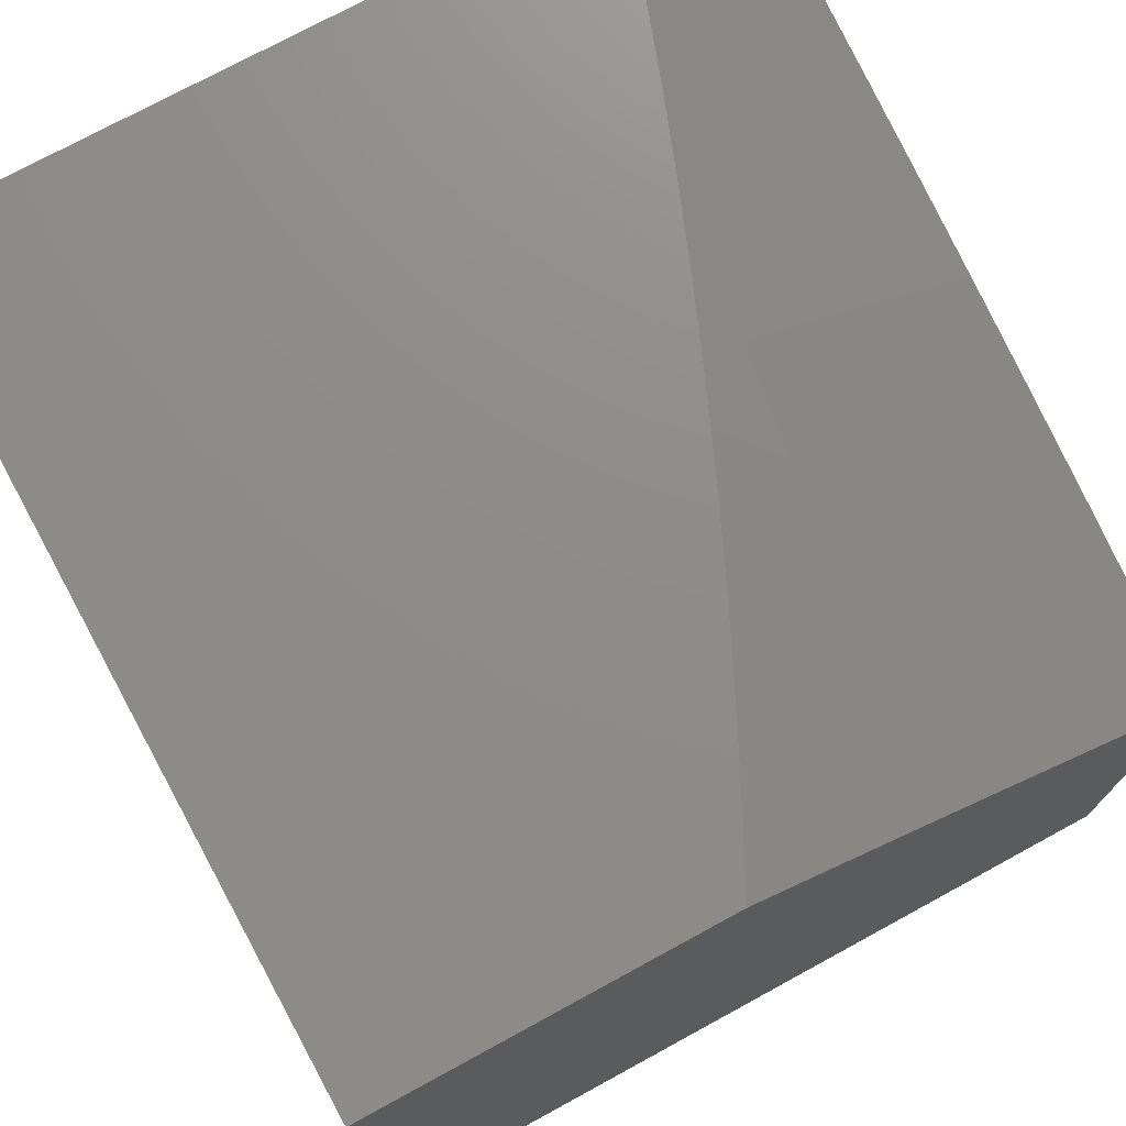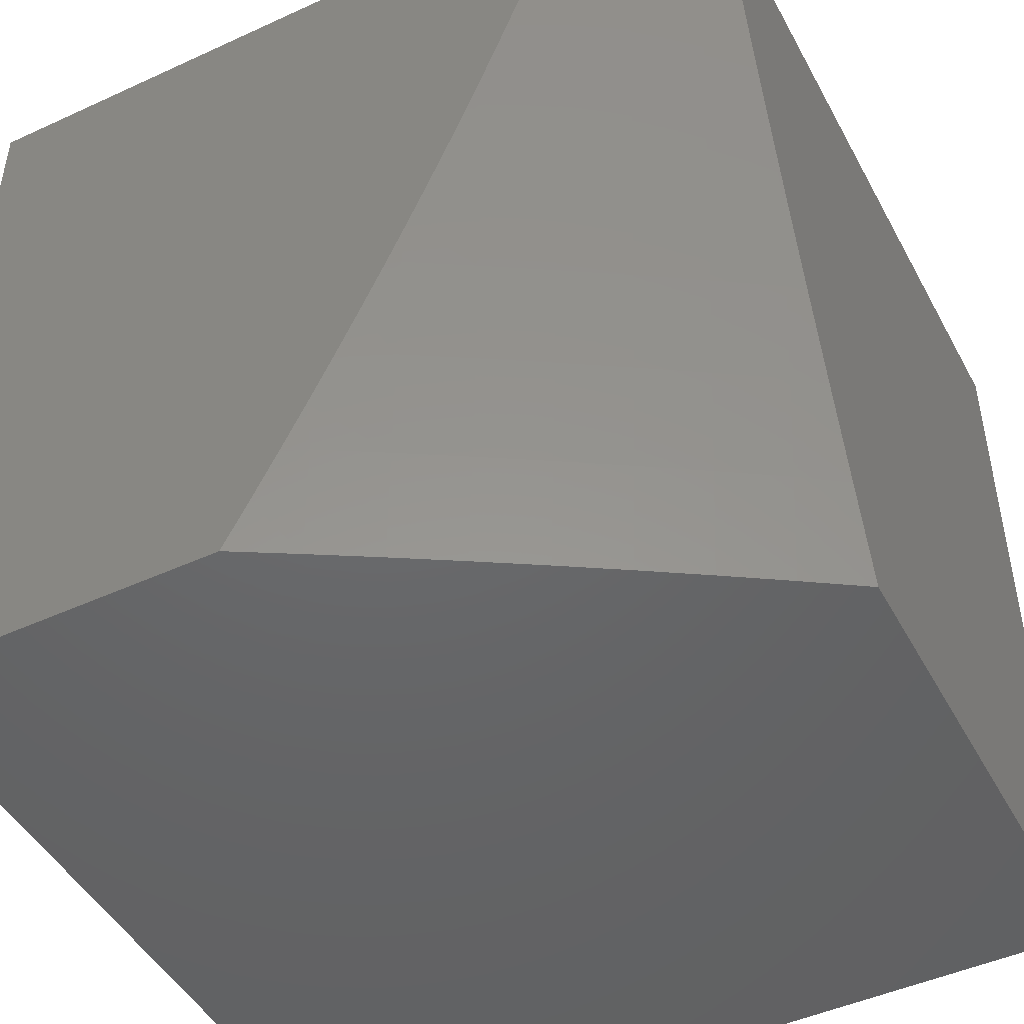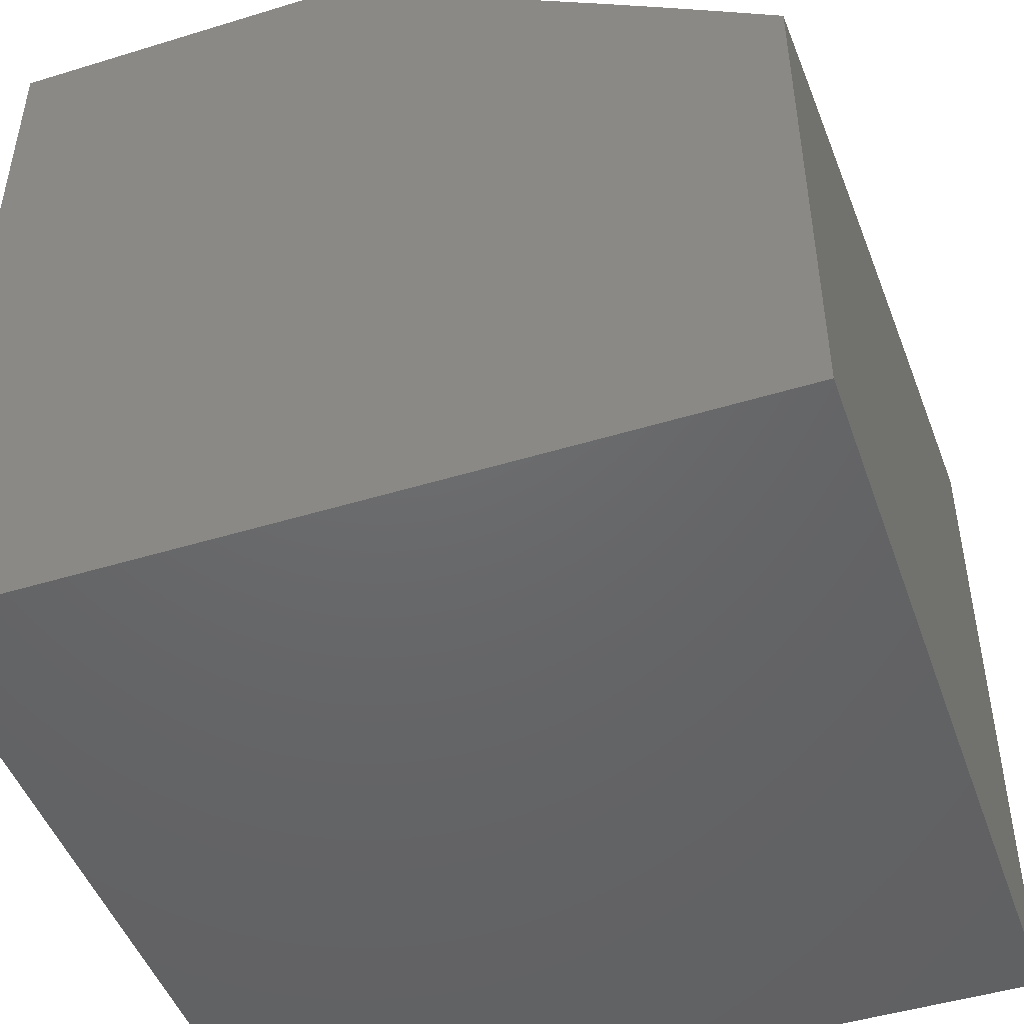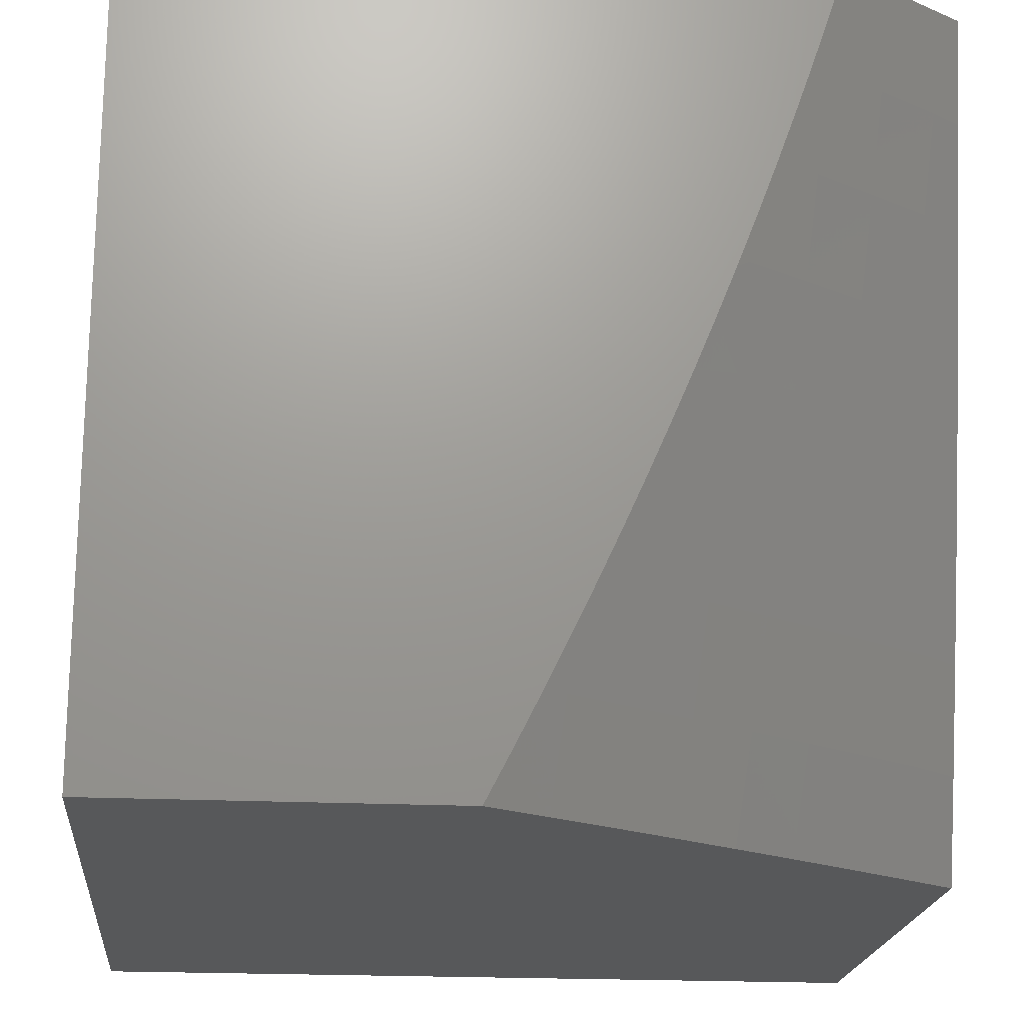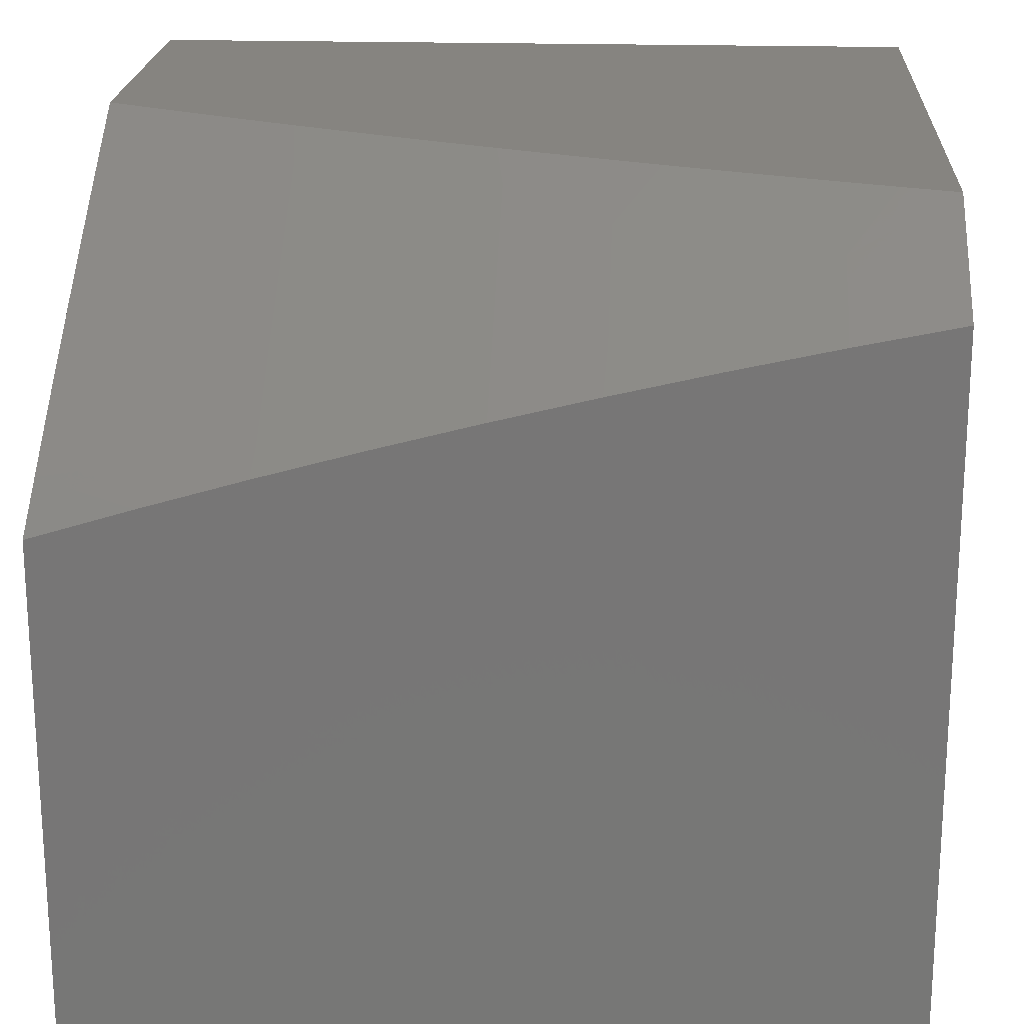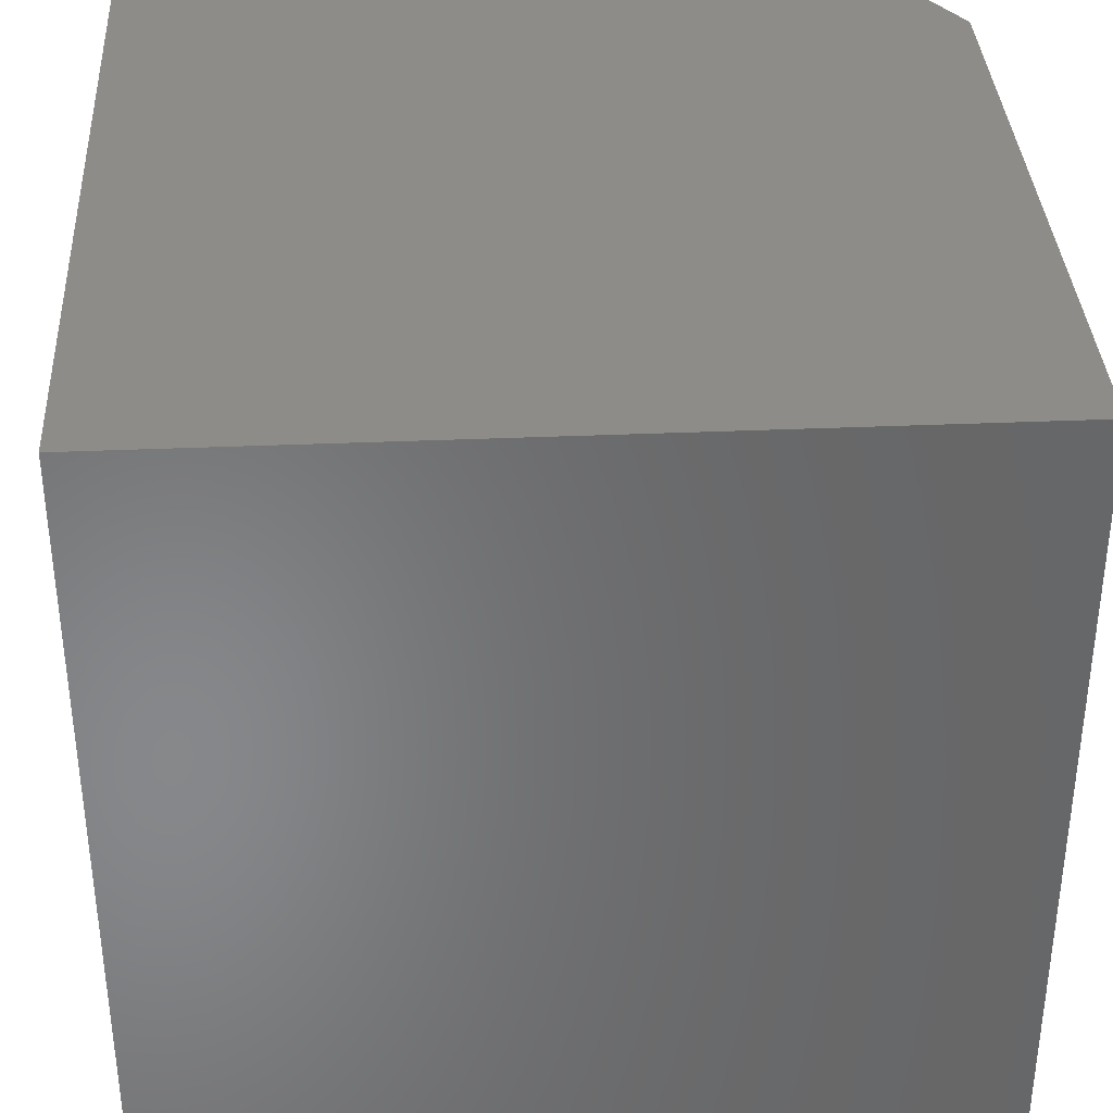
<metadata>
{"format":"stl","ext":"stl","renderer":"f3d","projection":"perspective","resolution":1024,"background":"white","views":[{"elev":74.4,"azim":151.4,"up":"+Y"},{"elev":-47.2,"azim":-152.6,"up":"+Z"},{"elev":-47.3,"azim":-160.9,"up":"+Y"},{"elev":-19.8,"azim":174.7,"up":"+Z"},{"elev":20.4,"azim":-86.9,"up":"+Y"},{"elev":36.0,"azim":86.8,"up":"+Z"}]}
</metadata>
<code>
# stl→obj: 74 verts, 144 faces
v -5.423 9 -3
v -5.497 8.957 -3
v -5.454 9 -2.94
v -5.513 8.985 -2.875
v -5.485 9 -2.879
v -5.514 9 -2.818
v -5.586 8.941 -2.875
v -5.543 9 -2.757
v -5.602 8.967 -2.75
v -5.572 9 -2.695
v -5.618 8.992 -2.624
v -5.6 9 -2.633
v -5.627 9 -2.571
v -5.691 8.947 -2.624
v -5.653 9 -2.509
v -5.706 8.971 -2.499
v -5.679 9 -2.446
v -5.719 8.993 -2.374
v -5.704 9 -2.383
v -5.728 9 -2.32
v -5.793 8.948 -2.374
v -5.752 9 -2.256
v -5.806 8.968 -2.249
v -5.775 9 -2.193
v -5.819 8.988 -2.125
v -5.798 9 -2.129
v -5.819 9 -2.064
v -5.892 8.942 -2.125
v -5.841 9 -2
v -5.921 8.95 -2
v -5.965 8.896 -2.125
v -6 8.899 -2
v -6 8.873 -2.126
v -5.952 8.877 -2.249
v -6 8.845 -2.252
v -5.938 8.856 -2.374
v -6 8.815 -2.378
v -5.924 8.834 -2.499
v -5.996 8.788 -2.499
v -5.909 8.812 -2.624
v -5.98 8.765 -2.624
v -5.893 8.788 -2.75
v -5.964 8.741 -2.75
v -5.876 8.762 -2.875
v -5.947 8.716 -2.875
v -5.858 8.736 -3
v -5.929 8.69 -3
v -5.57 8.914 -3
v -5.659 8.897 -2.875
v -5.642 8.871 -3
v -5.732 8.853 -2.875
v -5.715 8.826 -3
v -5.804 8.808 -2.875
v -5.786 8.781 -3
v -6 8.643 -3
v -6 8.681 -2.877
v -6 8.717 -2.753
v -6 8.751 -2.628
v -6 8.784 -2.503
v -5.675 8.923 -2.75
v -5.748 8.878 -2.75
v -5.821 8.833 -2.75
v -5.764 8.903 -2.624
v -5.779 8.926 -2.499
v -5.851 8.88 -2.499
v -5.866 8.902 -2.374
v -5.836 8.857 -2.624
v -5.879 8.923 -2.249
v -6 8 -2
v -6 8 -3
v -5 8 -3
v -5 9 -3
v -5 8 -2
v -5 9 -2
f 1 2 3
f 3 2 4
f 3 4 5
f 5 4 6
f 6 4 7
f 6 7 8
f 8 7 9
f 8 9 10
f 10 9 11
f 10 11 12
f 12 11 13
f 13 11 14
f 13 14 15
f 15 14 16
f 15 16 17
f 17 16 18
f 17 18 19
f 19 18 20
f 20 18 21
f 20 21 22
f 22 21 23
f 22 23 24
f 24 23 25
f 24 25 26
f 26 25 27
f 27 25 28
f 27 28 29
f 29 28 30
f 30 28 31
f 30 31 32
f 32 31 33
f 33 31 34
f 33 34 35
f 35 34 36
f 35 36 37
f 37 36 38
f 37 38 39
f 39 38 40
f 39 40 41
f 41 40 42
f 41 42 43
f 43 42 44
f 43 44 45
f 45 44 46
f 45 46 47
f 4 2 7
f 7 2 48
f 7 48 49
f 49 48 50
f 49 50 51
f 51 50 52
f 51 52 53
f 53 52 54
f 53 54 44
f 44 54 46
f 55 56 47
f 47 56 45
f 56 57 45
f 45 57 43
f 57 58 43
f 43 58 41
f 58 59 41
f 41 59 39
f 59 37 39
f 14 11 9
f 9 7 60
f 60 7 49
f 60 49 61
f 61 49 51
f 61 51 62
f 62 51 53
f 62 53 42
f 42 53 44
f 9 60 14
f 14 60 63
f 14 63 64
f 64 63 65
f 64 65 66
f 66 65 36
f 66 36 34
f 63 60 61
f 21 18 16
f 21 16 64
f 64 16 14
f 63 61 67
f 67 61 62
f 67 62 40
f 40 62 42
f 64 66 21
f 21 66 68
f 21 68 23
f 23 68 28
f 23 28 25
f 63 67 65
f 65 67 38
f 65 38 36
f 38 67 40
f 31 28 68
f 31 68 34
f 34 68 66
f 32 33 69
f 69 33 35
f 69 35 37
f 37 59 69
f 69 59 58
f 69 58 70
f 70 58 57
f 70 57 56
f 56 55 70
f 55 47 70
f 70 47 46
f 70 46 54
f 70 54 71
f 71 54 52
f 71 52 50
f 50 48 71
f 71 48 2
f 71 2 72
f 72 2 1
f 30 69 29
f 29 69 73
f 29 73 74
f 30 32 69
f 69 70 73
f 73 70 71
f 1 3 72
f 72 3 5
f 72 5 6
f 6 8 72
f 72 8 74
f 74 8 10
f 74 10 12
f 12 13 74
f 74 13 15
f 74 15 17
f 17 19 74
f 74 19 20
f 74 20 22
f 22 24 74
f 74 24 26
f 74 26 27
f 27 29 74
f 73 71 74
f 74 71 72

</code>
